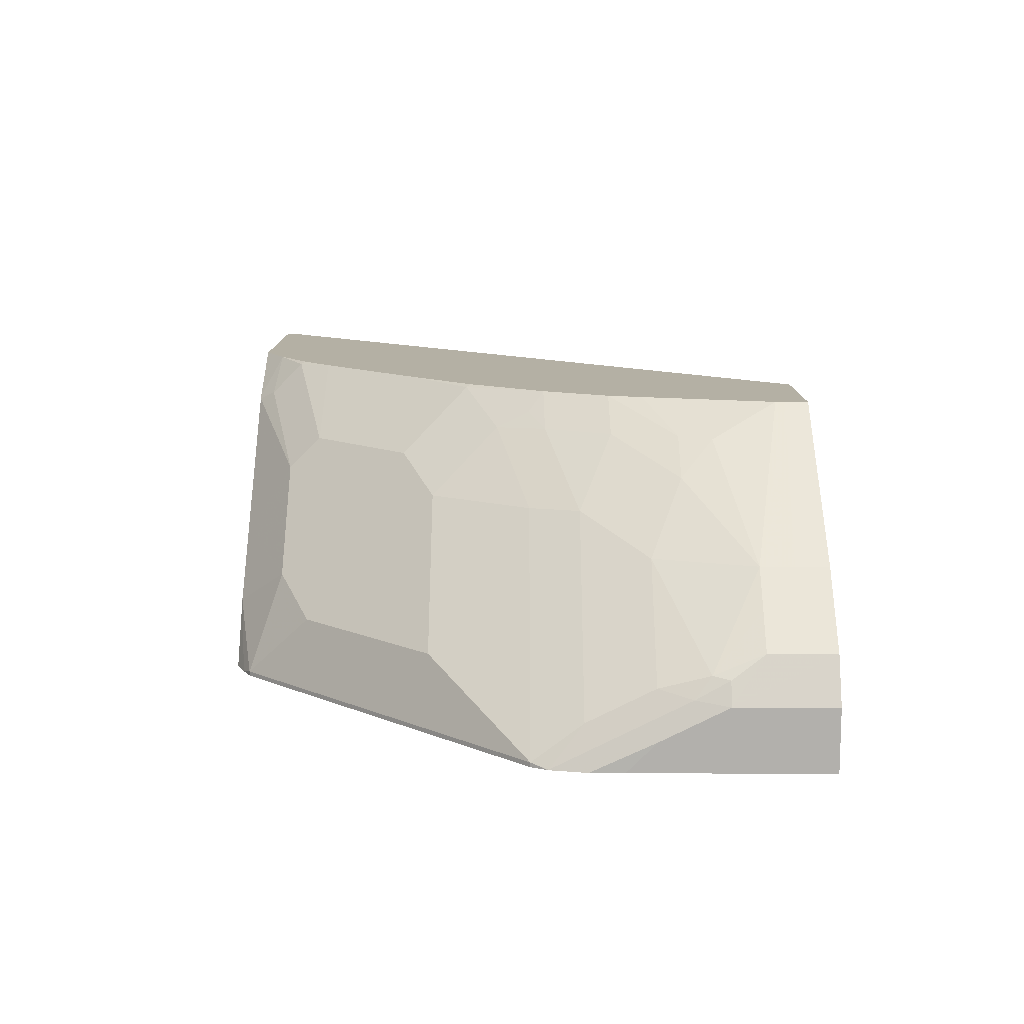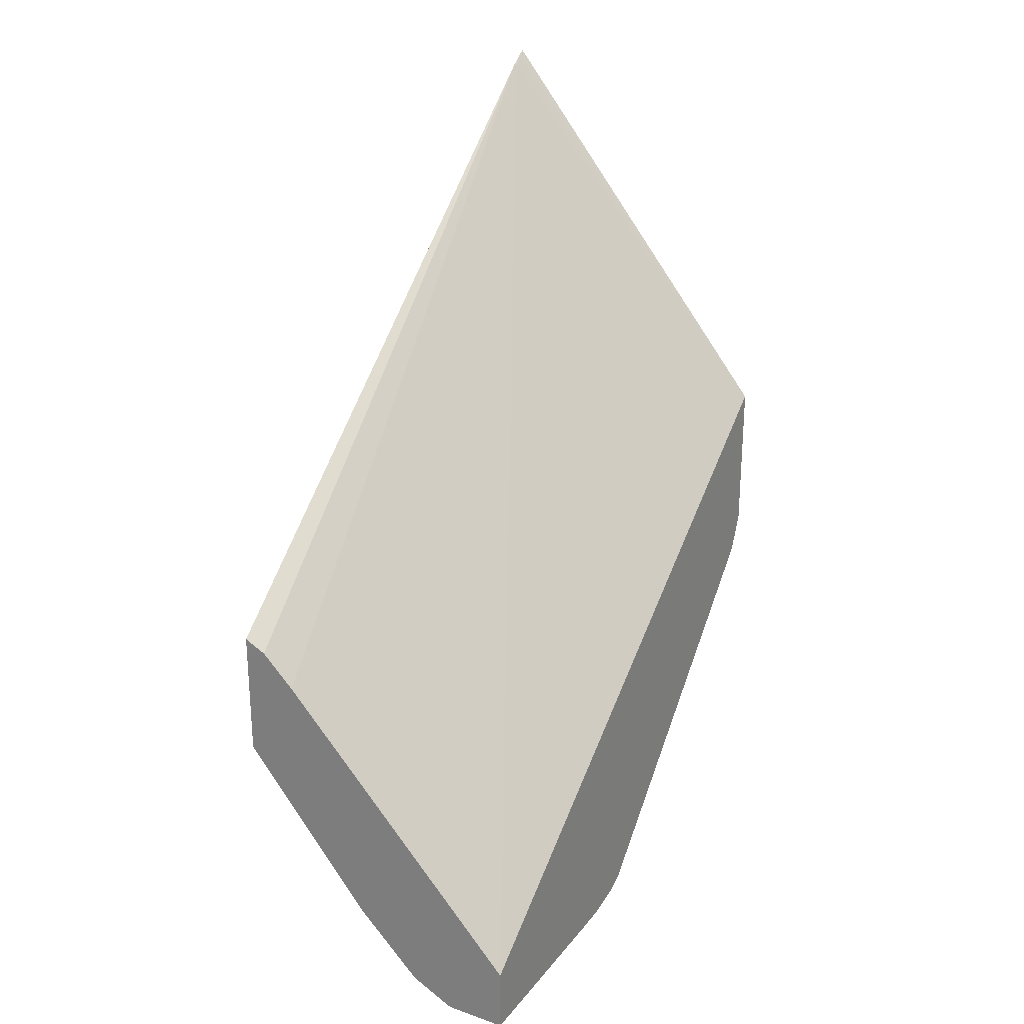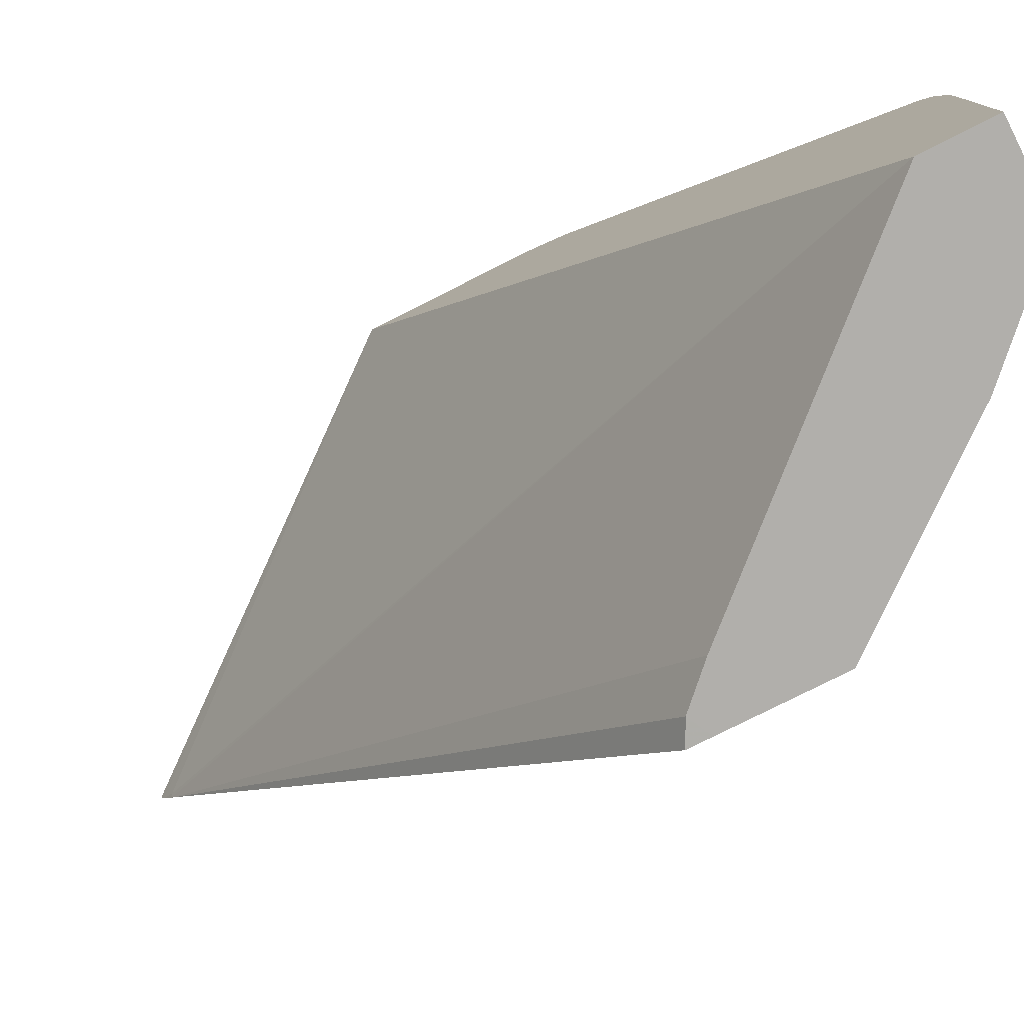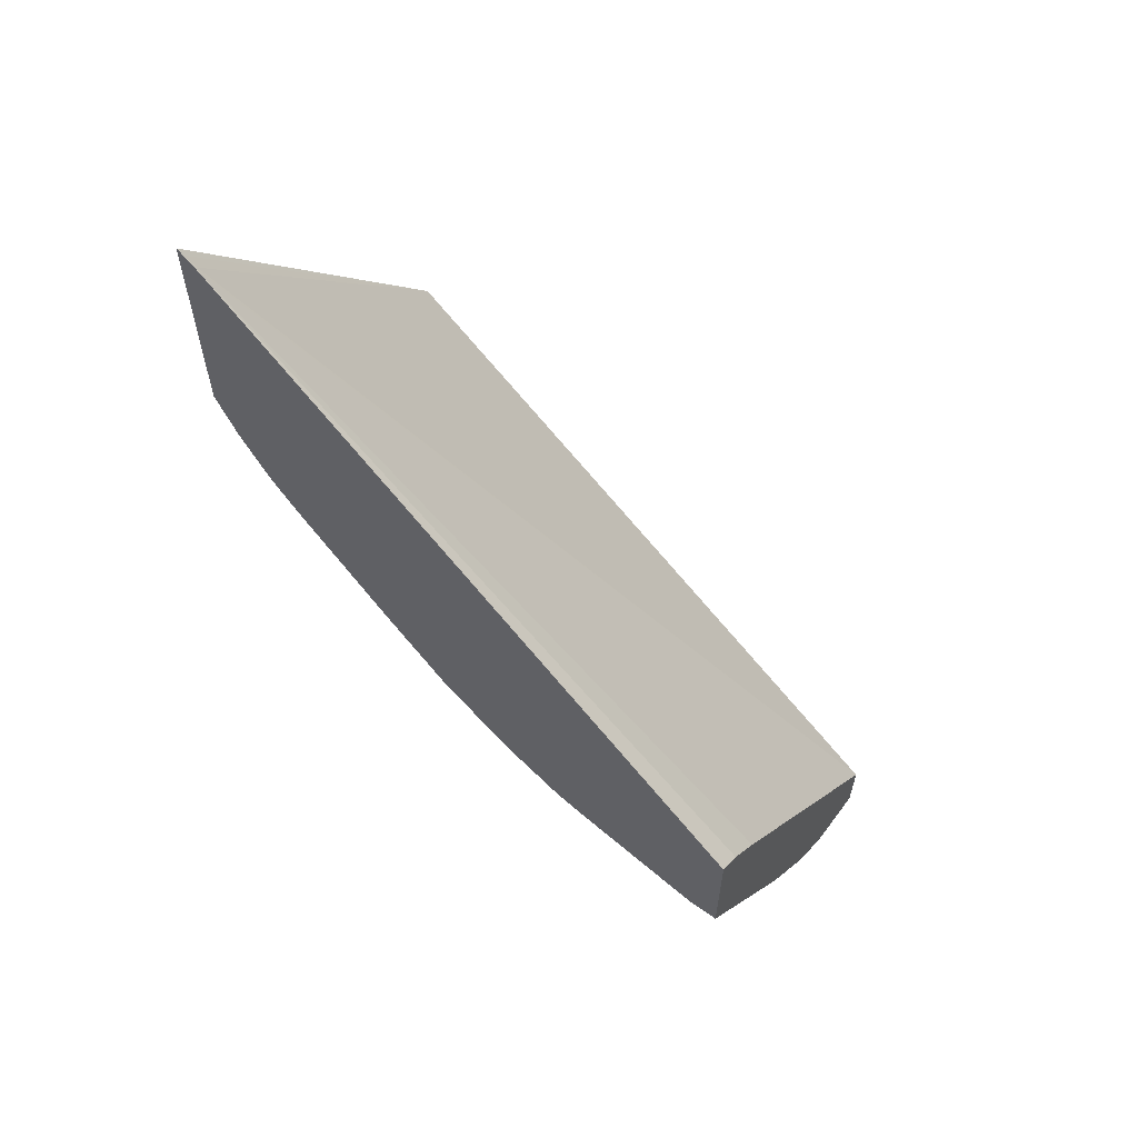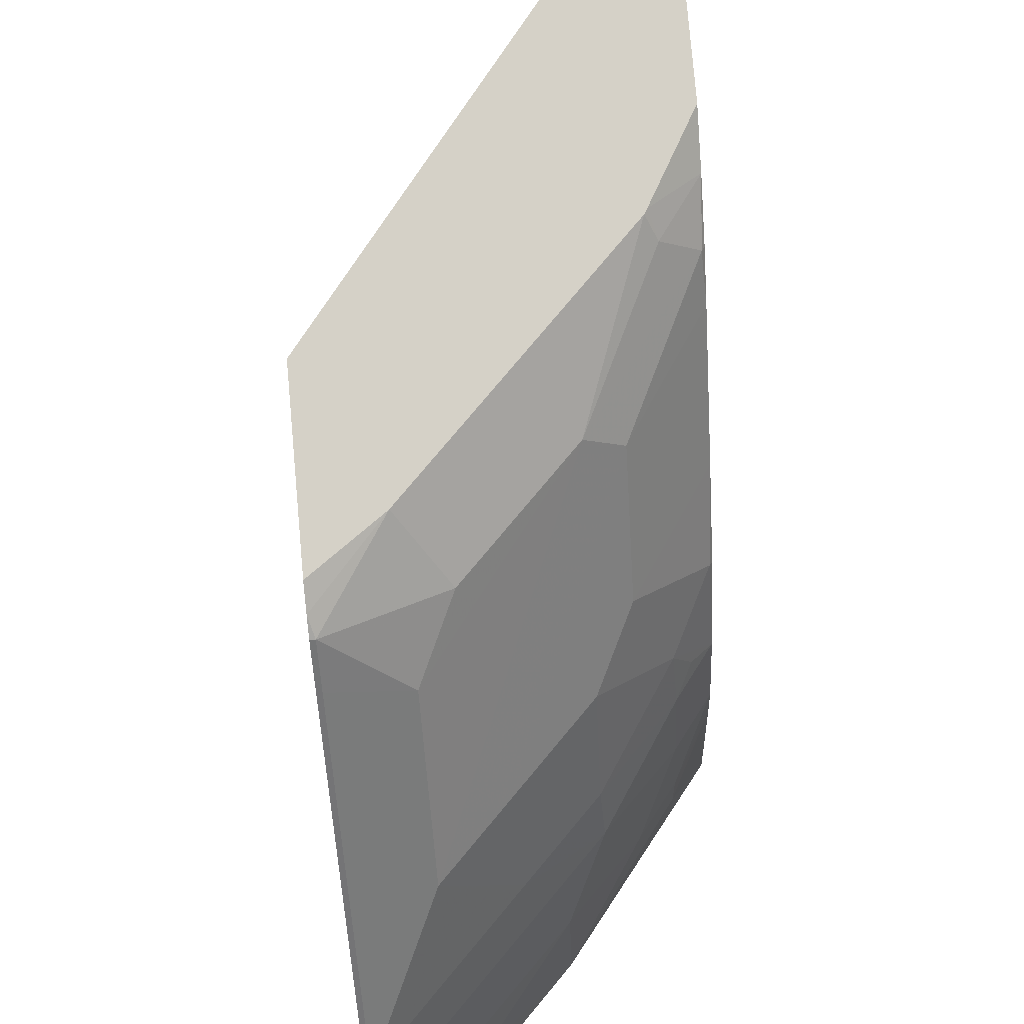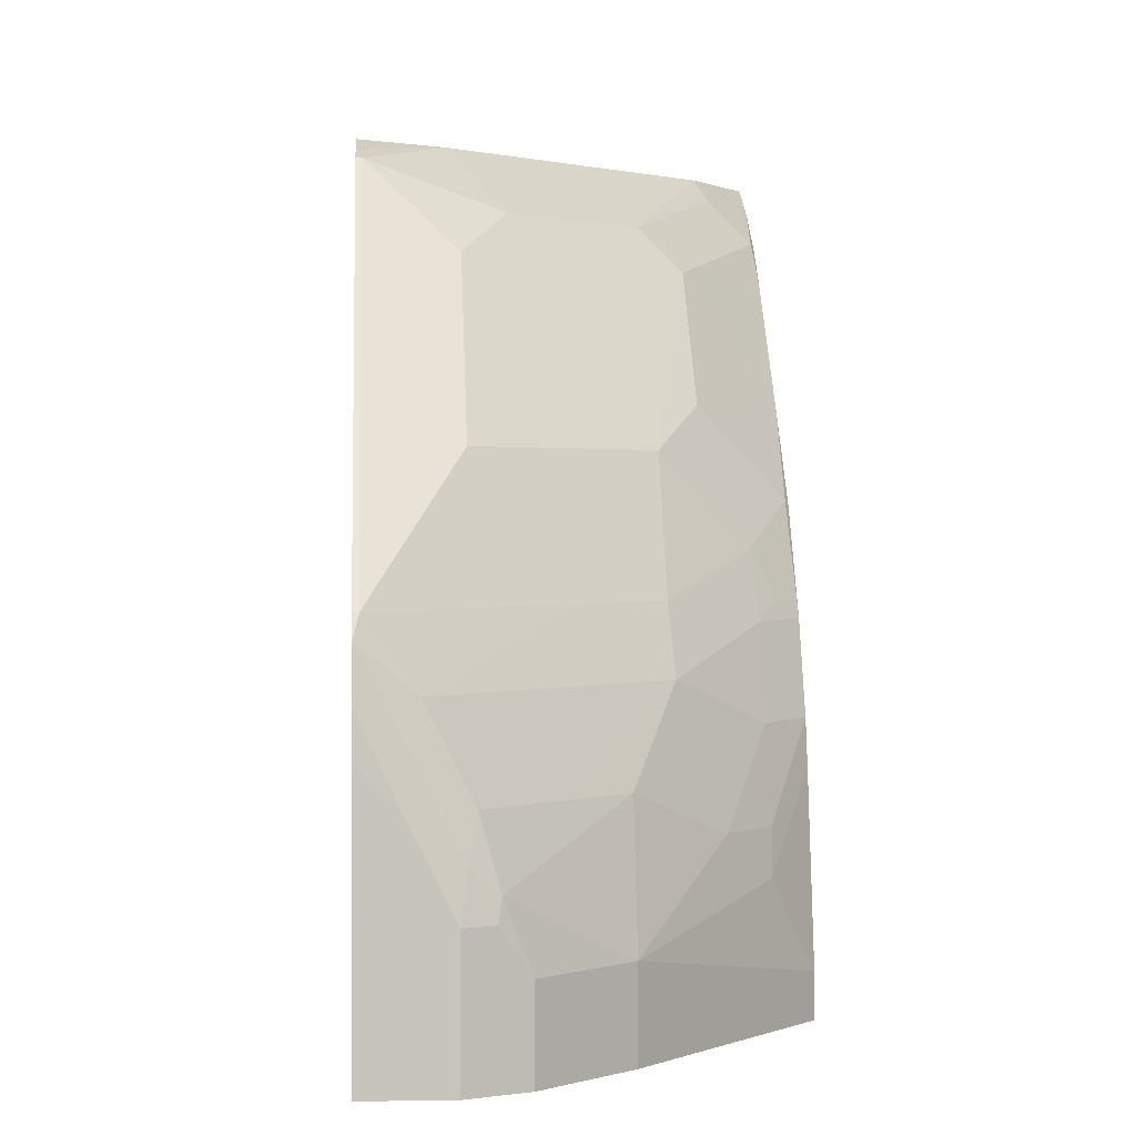
<metadata>
{"format":"obj","ext":"obj","renderer":"f3d","projection":"perspective","resolution":1024,"background":"white","views":[{"elev":-78.6,"azim":89.9,"up":"+Y"},{"elev":25.1,"azim":-150.8,"up":"+Y"},{"elev":-78.2,"azim":-63.3,"up":"+Z"},{"elev":60.1,"azim":126.5,"up":"+Y"},{"elev":79.1,"azim":-5.0,"up":"+Z"},{"elev":1.1,"azim":-3.6,"up":"+Z"}]}
</metadata>
<code>
v 0.1881 -0.7288 0.3722
v 0.2274 -0.7011 0.3722
v 0.1881 -0.6304 0.3722
v 0.1881 -0.7431 0.3665
v 0.2529 -0.7327 0.3406
v 0.2674 -0.6612 0.3722
v 0.1909 -0.7534 0.3612
v 0.3784 -0.3929 0.3722
v 0.3784 -0.3957 0.368
v 0.3767 -0.4025 0.3612
v 0.1881 -0.9082 0.000106
v 0.1881 -0.7534 0.3612
v 0.3148 -0.6709 0.3406
v 0.2322 -0.774 0.3199
v 0.3099 -0.6186 0.3722
v 0.1881 -0.7683 0.3463
v 0.1909 -0.774 0.3406
v 0.3784 -0.5295 0.3722
v 0.3784 -0.4014 0.3601
v 0.1881 -0.9495 0.000106
v 0.344 -0.7363 0.000106
v 0.3354 -0.6709 0.3199
v 0.3767 -0.5883 0.3406
v 0.356 -0.5883 0.3612
v 0.3499 -0.5787 0.3722
v 0.3293 -0.5993 0.3722
v 0.2322 -0.836 0.258
v 0.2322 -0.8566 0.2374
v 0.2735 -0.8153 0.2374
v 0.1881 -0.8302 0.2844
v 0.1909 -0.8566 0.258
v 0.3515 -0.576 0.3722
v 0.3784 -0.5574 0.3578
v 0.3784 -0.7086 0.0001424
v 0.3646 -0.7156 0.000106
v 0.2271 -0.9495 0.000106
v 0.1881 -0.9495 0.1216
v 0.3148 -0.774 0.2374
v 0.3354 -0.7327 0.258
v 0.3784 -0.6697 0.2569
v 0.3784 -0.6078 0.3188
v 0.3784 -0.5861 0.3383
v 0.1909 -0.9392 0.1755
v 0.2735 -0.8566 0.1755
v 0.1881 -0.9392 0.1755
v 0.3784 -0.7225 0.000106
v 0.2271 -0.9495 0.06195
v 0.2545 -0.9358 0.000106
v 0.2064 -0.9495 0.1032
v 0.1881 -0.949 0.1425
v 0.3148 -0.8153 0.1755
v 0.356 -0.7534 0.1961
v 0.3767 -0.7121 0.2167
v 0.3784 -0.7098 0.2145
v 0.1881 -0.9443 0.1654
v 0.1884 -0.9443 0.1651
v 0.2133 -0.9357 0.1445
v 0.3165 -0.8325 0.1445
v 0.3784 -0.7912 0.000106
v 0.2546 -0.9357 0.0413
v 0.2408 -0.9426 0.06195
v 0.2296 -0.9443 0.0826
v 0.209 -0.9443 0.1239
v 0.2752 -0.9151 0.000106
v 0.2546 -0.9357 0.02065
v 0.1881 -0.9449 0.1629
v 0.3578 -0.7706 0.1651
v 0.3664 -0.7534 0.1755
v 0.3784 -0.7438 0.1659
v 0.2339 -0.9357 0.1032
v 0.2752 -0.8944 0.1032
v 0.2959 -0.8738 0.1032
v 0.3371 -0.8325 0.0826
v 0.3578 -0.7912 0.1239
v 0.3784 -0.7912 0.01493
v 0.2958 -0.8945 0.000106
v 0.2425 -0.9392 0.07226
v 0.2752 -0.9151 0.0413
v 0.2752 -0.9151 0.02065
v 0.3784 -0.7644 0.1246
v 0.2959 -0.8944 0.0413
v 0.3578 -0.8119 0.06195
v 0.3586 -0.805 0.0826
v 0.3784 -0.7912 0.02068
v 0.2959 -0.8944 0.02065
v 0.3784 -0.7706 0.1033
f 43 56 57
f 47 61 62
f 43 57 44
f 44 57 58
f 44 58 51
f 47 48 60
f 47 60 61
f 47 62 63
f 50 56 66
f 47 56 49
f 48 64 79
f 48 79 65
f 48 65 60
f 49 56 50
f 51 58 67
f 51 67 52
f 43 55 56
f 47 63 56
f 43 45 55
f 24 32 25
f 39 52 53
f 52 67 68
f 23 33 24
f 24 33 32
f 27 31 43
f 27 43 28
f 28 43 44
f 28 44 29
f 29 44 51
f 29 51 38
f 30 45 43
f 30 43 31
f 34 46 35
f 36 48 47
f 37 49 50
f 38 51 52
f 38 52 39
f 39 53 40
f 40 53 54
f 52 68 69
f 78 85 81
f 53 69 54
f 70 77 71
f 71 77 72
f 72 77 81
f 72 81 73
f 73 81 82
f 73 82 83
f 82 86 83
f 74 83 80
f 75 84 81
f 75 81 85
f 75 85 76
f 77 78 81
f 78 79 85
f 80 83 86
f 81 84 82
f 82 84 86
f 23 42 33
f 69 74 80
f 67 69 68
f 67 74 69
f 64 85 79
f 55 66 56
f 56 63 57
f 57 63 70
f 57 70 58
f 58 70 71
f 58 71 72
f 58 72 73
f 58 73 74
f 52 69 53
f 58 74 67
f 60 77 61
f 60 65 79
f 60 79 78
f 60 78 77
f 61 77 62
f 62 77 70
f 62 70 63
f 64 76 85
f 59 75 76
f 23 41 42
f 73 83 74
f 22 40 41
f 2 7 5
f 3 8 9
f 3 9 10
f 3 10 11
f 4 12 7
f 5 13 6
f 5 7 14
f 5 14 13
f 6 13 15
f 7 12 16
f 7 16 17
f 7 17 14
f 8 18 33
f 8 33 42
f 8 42 41
f 8 41 40
f 8 40 54
f 2 4 7
f 1 4 2
f 1 12 4
f 1 16 12
f 22 41 23
f 1 2 6
f 1 6 15
f 1 15 26
f 1 26 25
f 1 25 32
f 1 32 18
f 1 18 8
f 8 54 69
f 1 8 3
f 1 11 20
f 1 20 37
f 1 37 50
f 1 50 66
f 1 66 55
f 1 55 45
f 1 45 30
f 1 30 16
f 1 3 11
f 8 69 80
f 2 5 6
f 8 86 84
f 13 26 15
f 13 14 27
f 13 27 28
f 13 28 29
f 13 29 22
f 14 17 27
f 16 30 17
f 17 31 27
f 13 25 26
f 18 32 33
f 19 35 21
f 20 36 47
f 20 47 49
f 20 49 37
f 22 29 38
f 22 38 39
f 22 39 40
f 8 80 86
f 19 34 35
f 13 24 25
f 17 30 31
f 8 84 75
f 13 23 24
f 8 75 59
f 8 59 46
f 8 46 34
f 8 34 19
f 8 19 9
f 10 19 11
f 11 19 21
f 11 21 35
f 9 19 10
f 13 22 23
f 11 46 59
f 11 59 76
f 11 76 64
f 11 64 48
f 11 48 36
f 11 36 20
f 11 35 46

</code>
